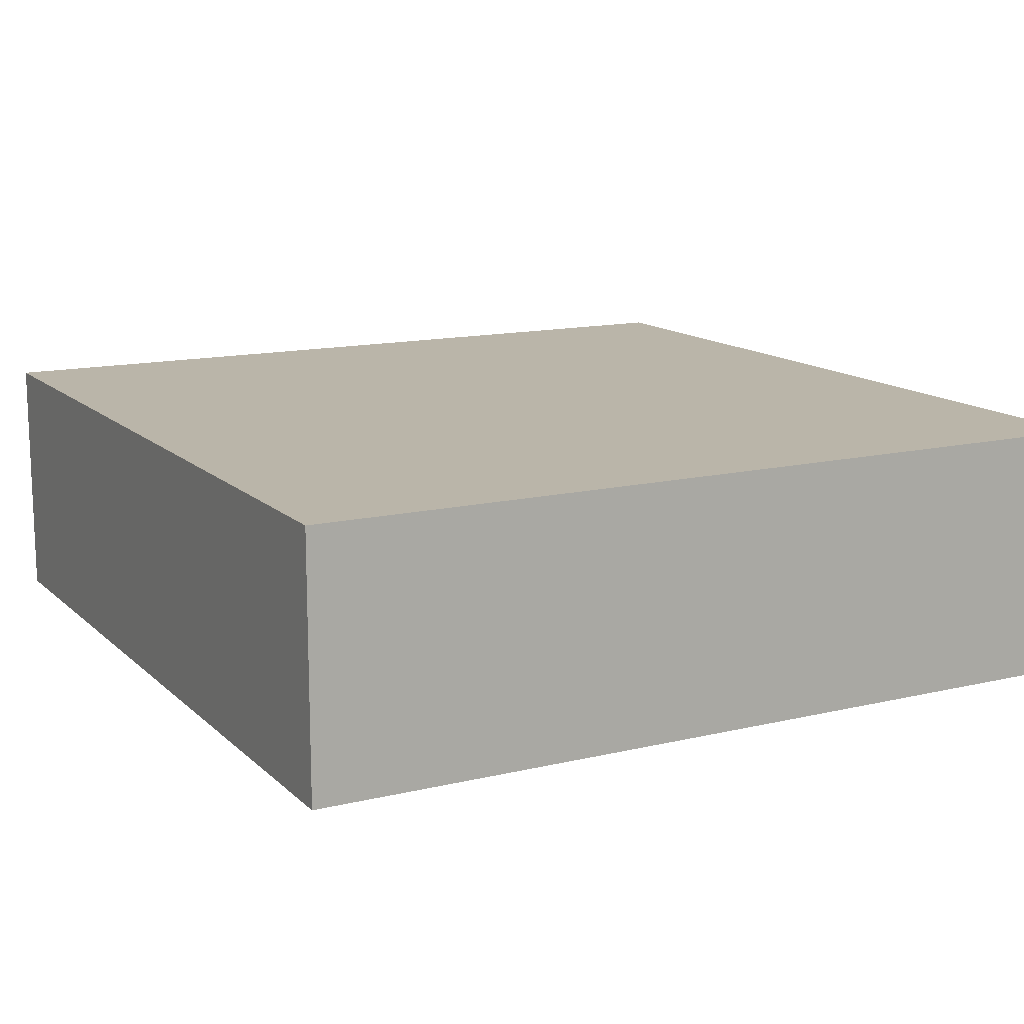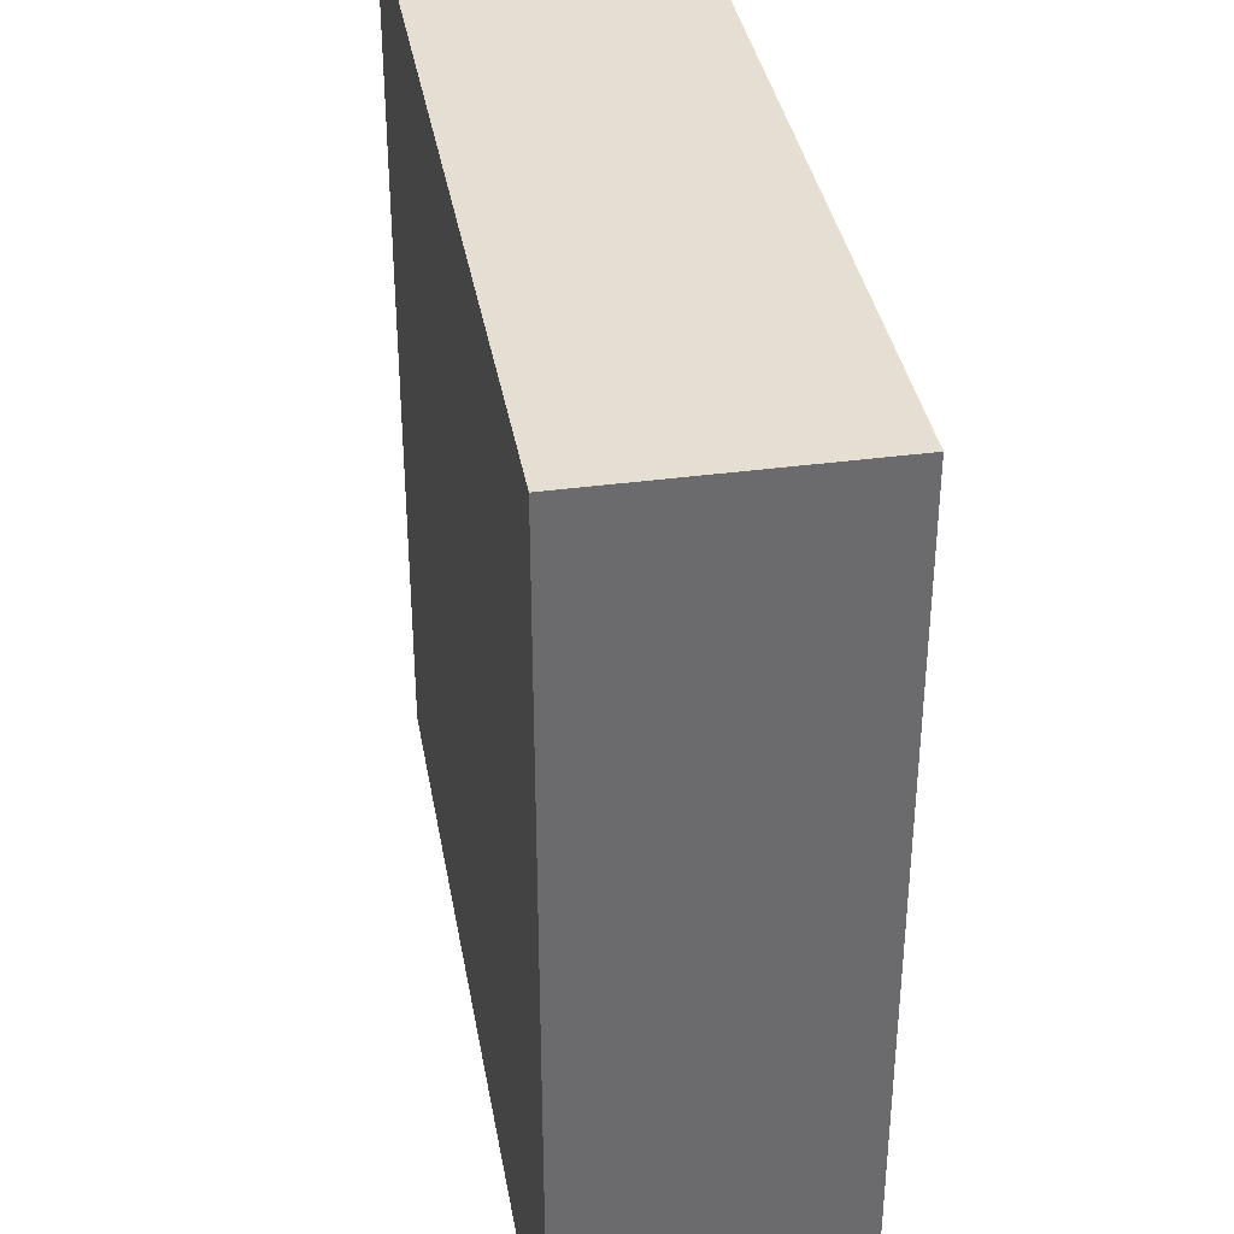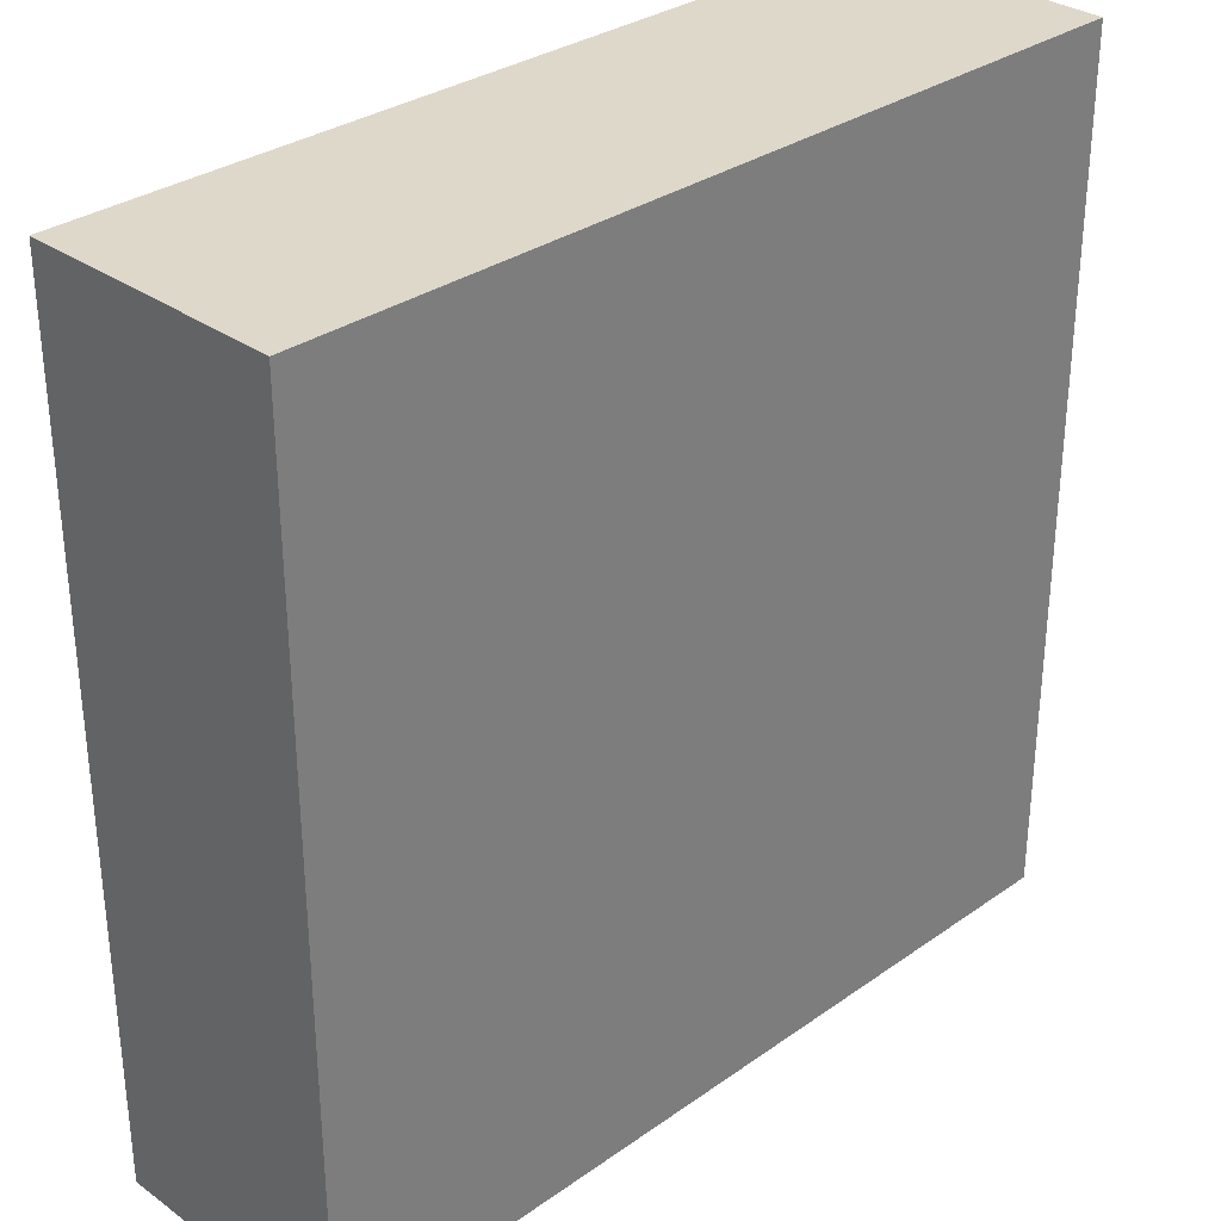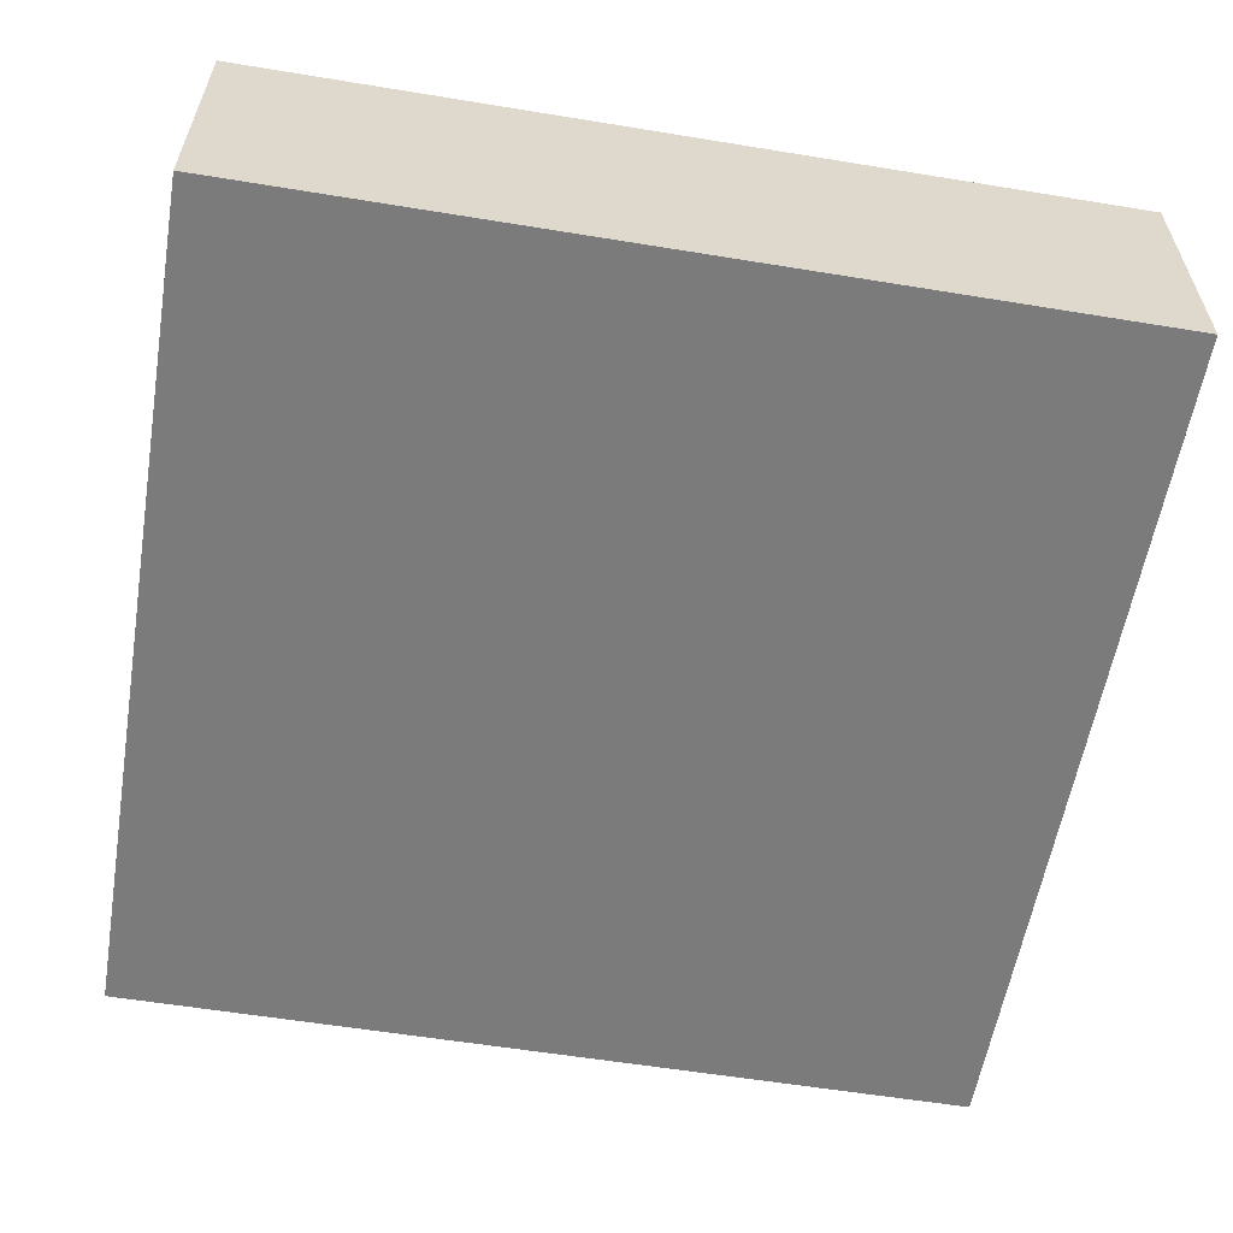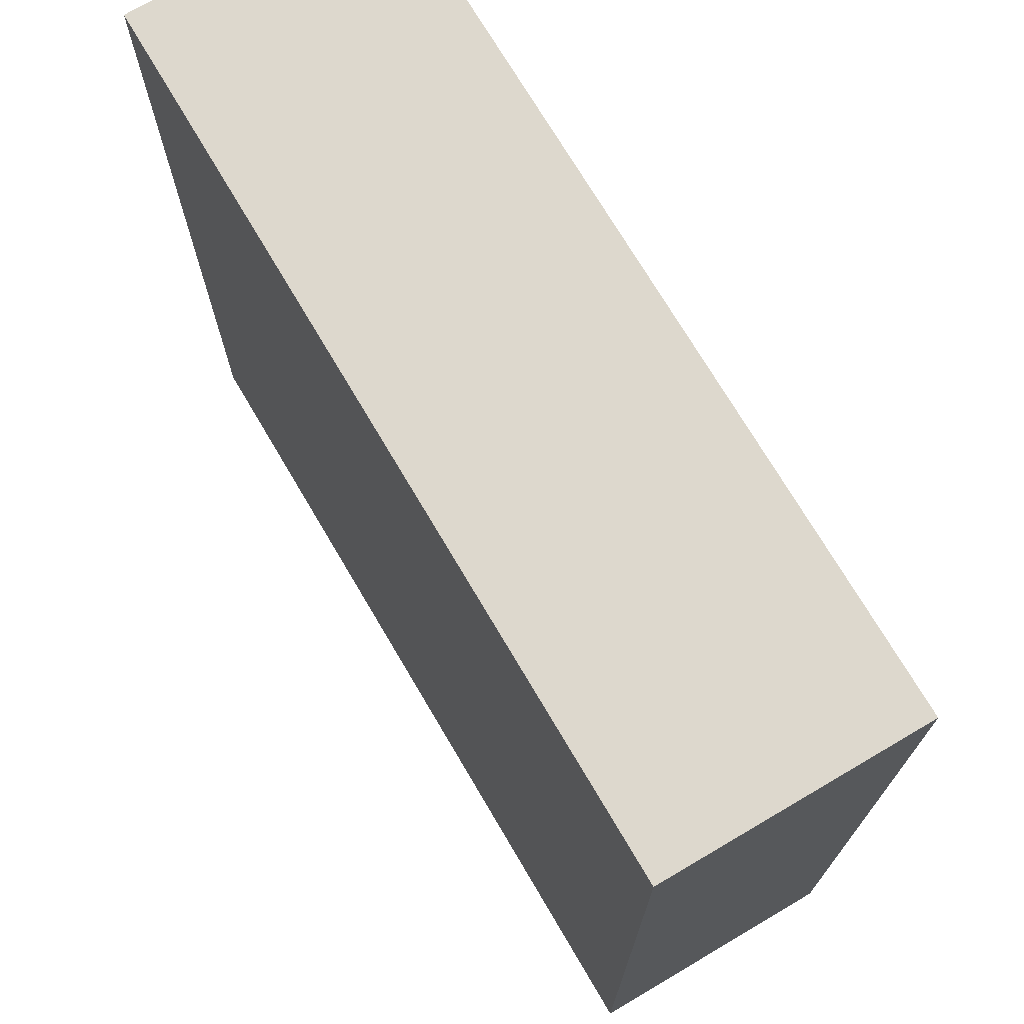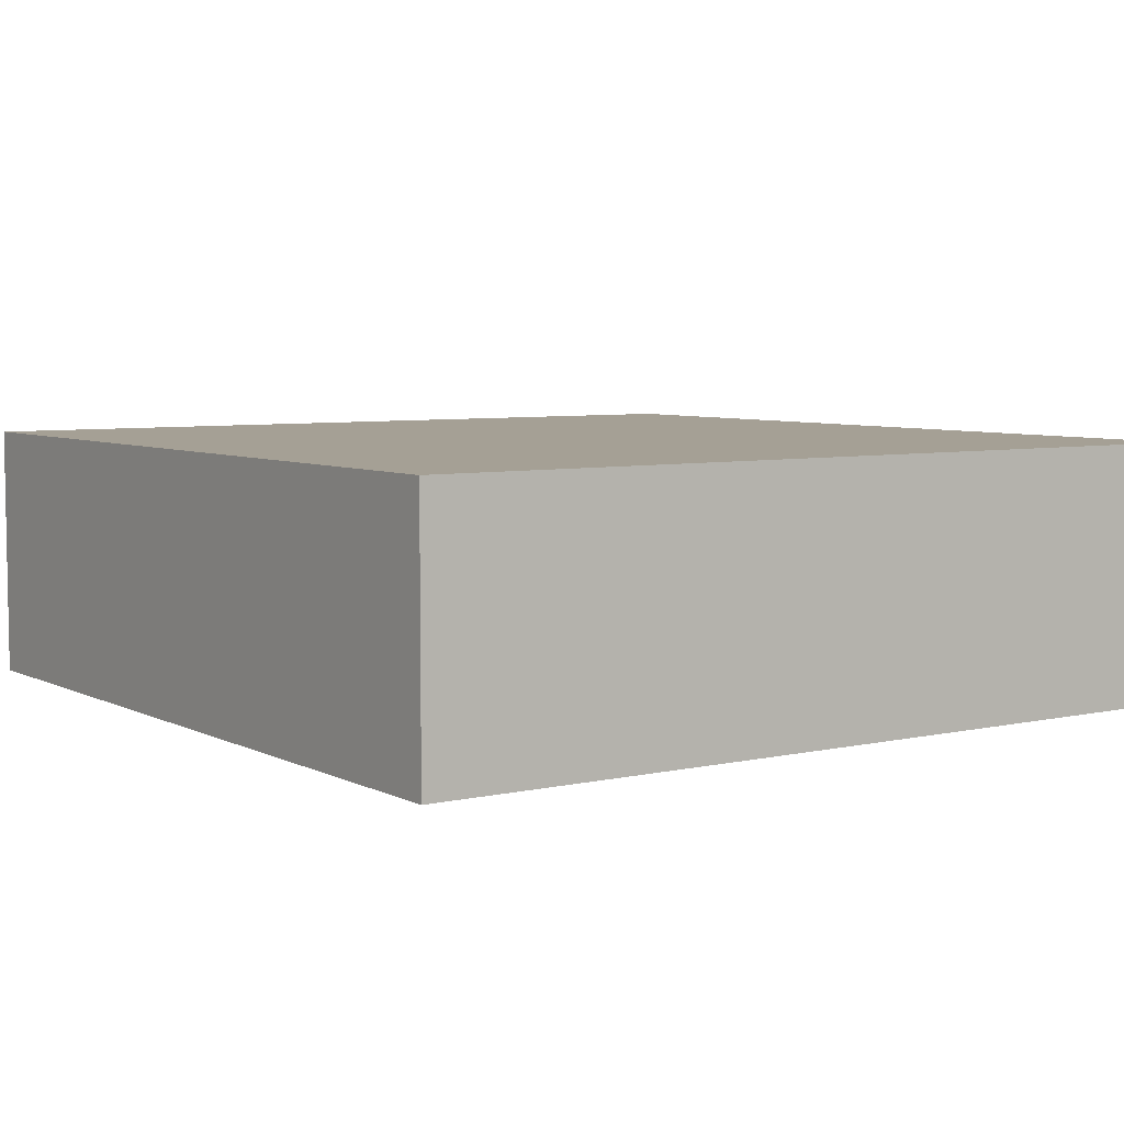
<metadata>
{"format":"obj","ext":"obj","renderer":"f3d","projection":"perspective","resolution":1024,"background":"white","views":[{"elev":13.6,"azim":-118.2,"up":"+Z"},{"elev":37.0,"azim":80.1,"up":"+Y"},{"elev":31.6,"azim":-44.8,"up":"+Y"},{"elev":-58.4,"azim":170.4,"up":"+Z"},{"elev":72.2,"azim":-120.5,"up":"+Y"},{"elev":5.9,"azim":55.4,"up":"+Z"}]}
</metadata>
<code>
v 0.02887 0.02887 0.00866
v 0.02887 0.02887 -0.00866
v -0.02887 0.02887 -0.00866
v -0.02887 0.02887 0.00866
v -0.02887 0.02887 0.00866
v -0.02887 0.02887 -0.00866
v -0.02887 -0.02887 -0.00866
v -0.02887 -0.02887 0.00866
v 0.02887 -0.02887 -0.00866
v -0.02887 -0.02887 -0.00866
v -0.02887 0.02887 -0.00866
v 0.02887 0.02887 -0.00866
v 0.02887 0.02887 0.00866
v -0.02887 0.02887 0.00866
v -0.02887 -0.02887 0.00866
v 0.02887 -0.02887 0.00866
v -0.02887 -0.02887 0.00866
v -0.02887 -0.02887 -0.00866
v 0.02887 -0.02887 -0.00866
v 0.02887 -0.02887 0.00866
v 0.02887 -0.02887 0.00866
v 0.02887 -0.02887 -0.00866
v 0.02887 0.02887 -0.00866
v 0.02887 0.02887 0.00866
f 1 2 3
f 1 3 4
f 5 6 7
f 5 7 8
f 9 10 11
f 9 11 12
f 13 14 15
f 13 15 16
f 17 18 19
f 17 19 20
f 21 22 23
f 21 23 24

</code>
